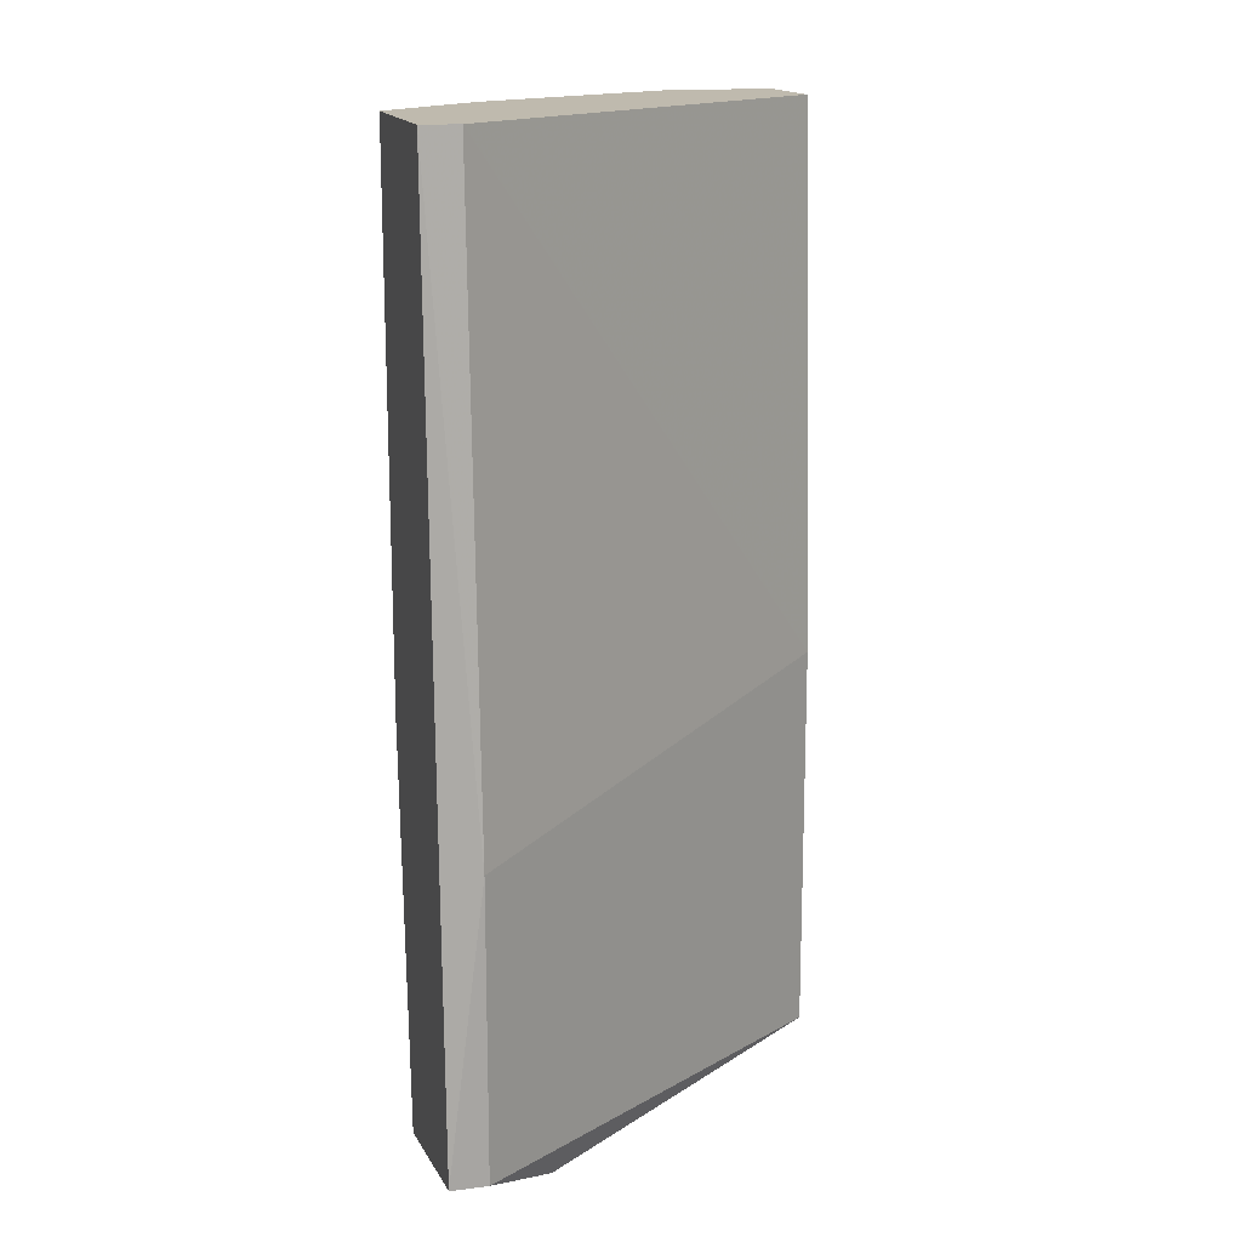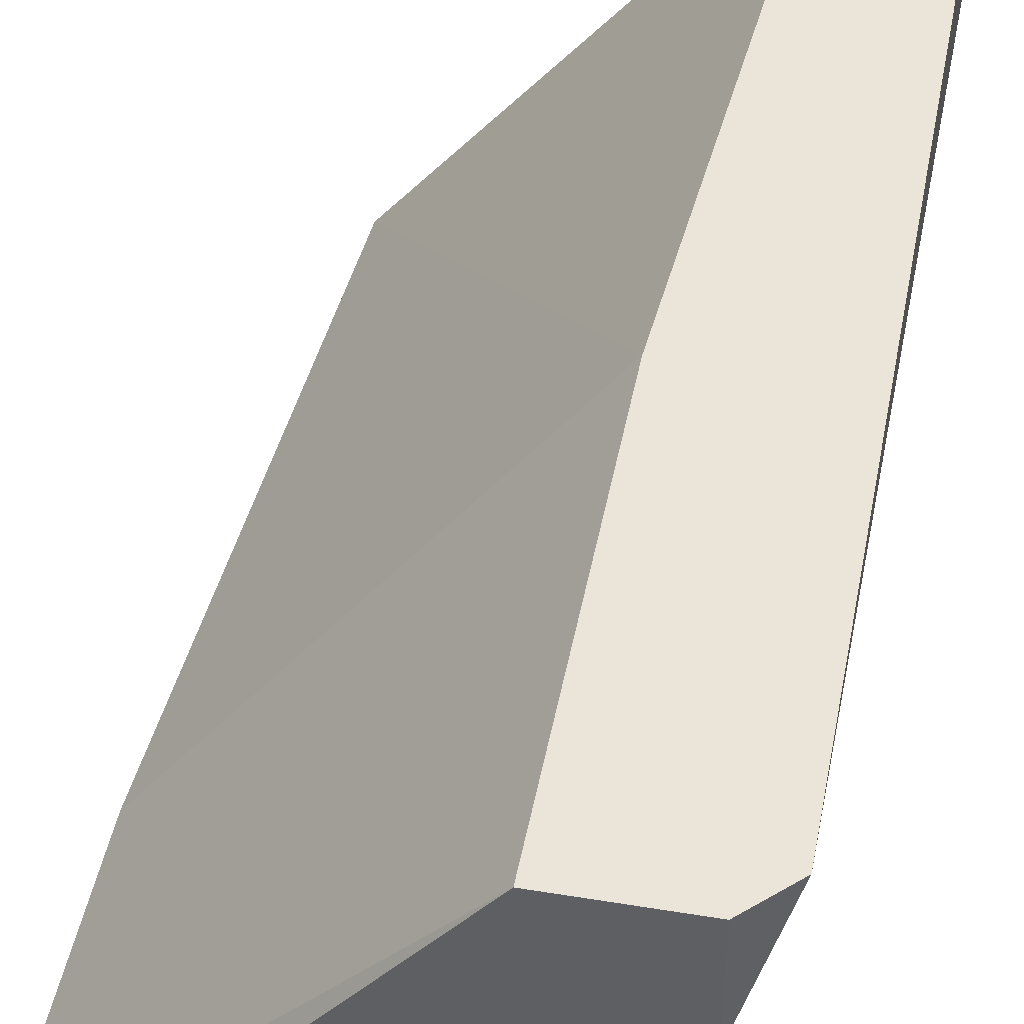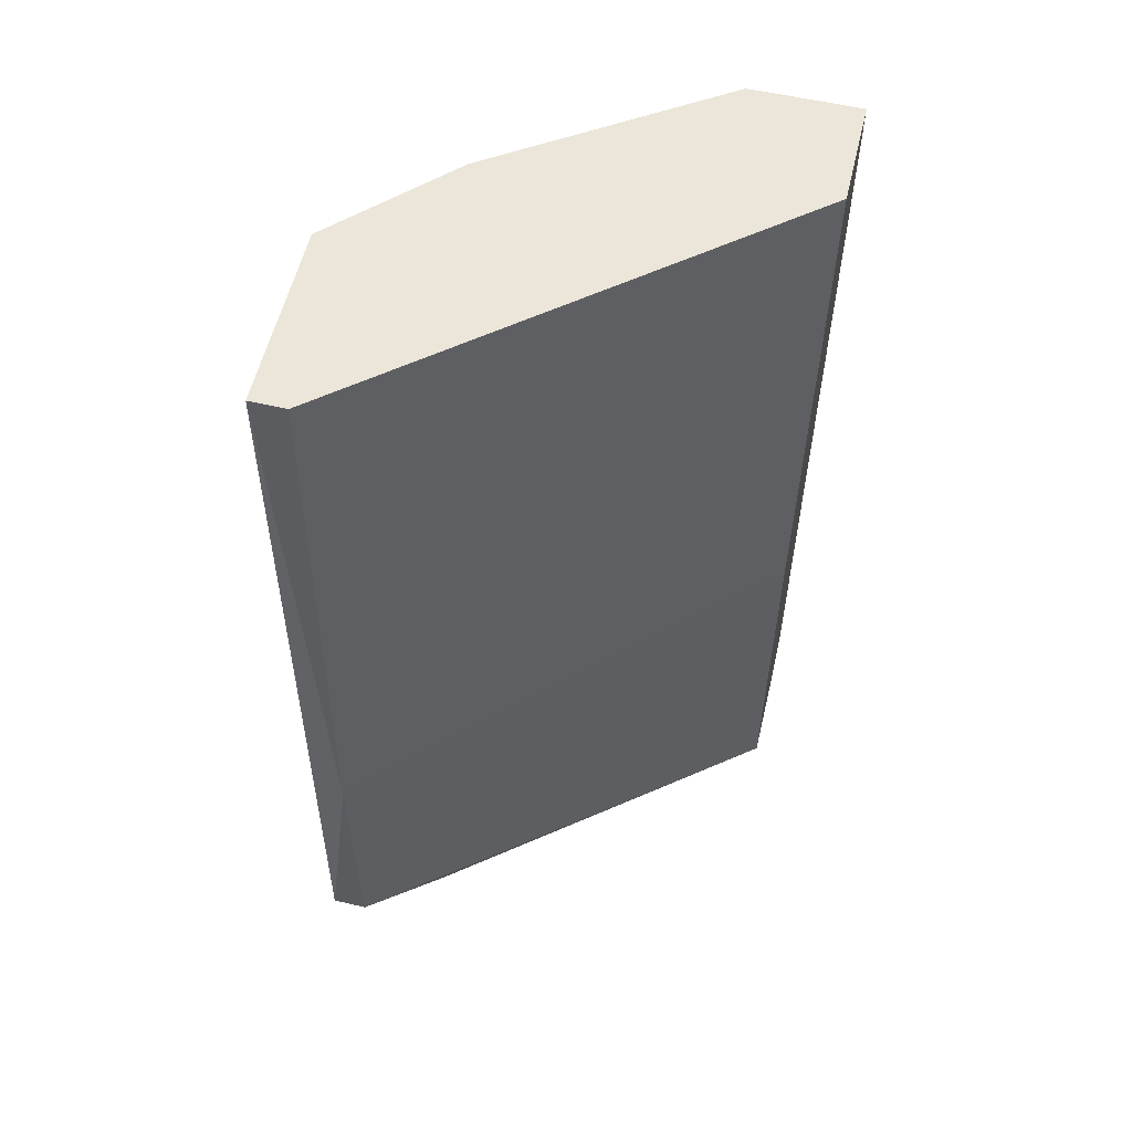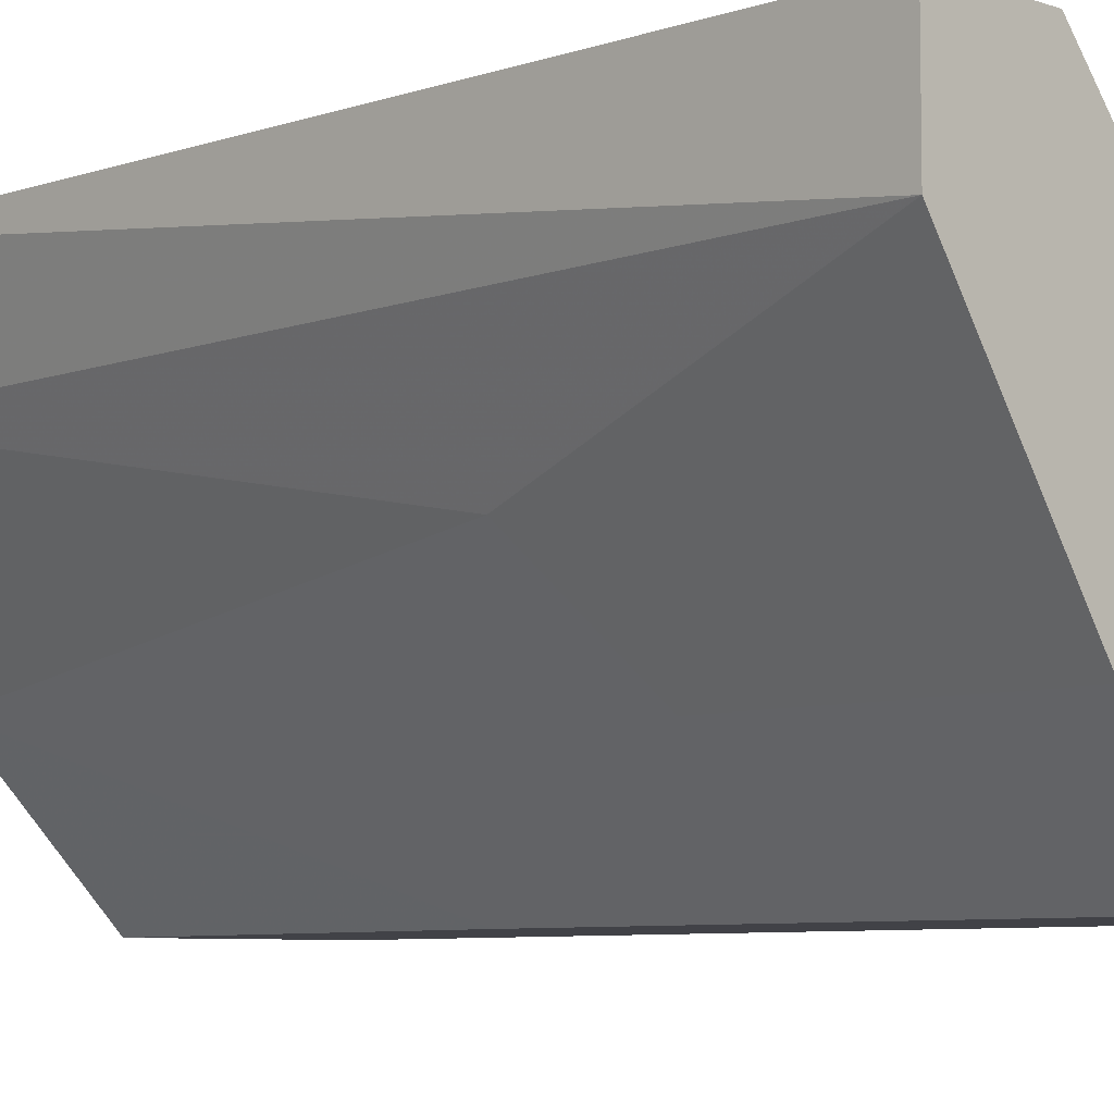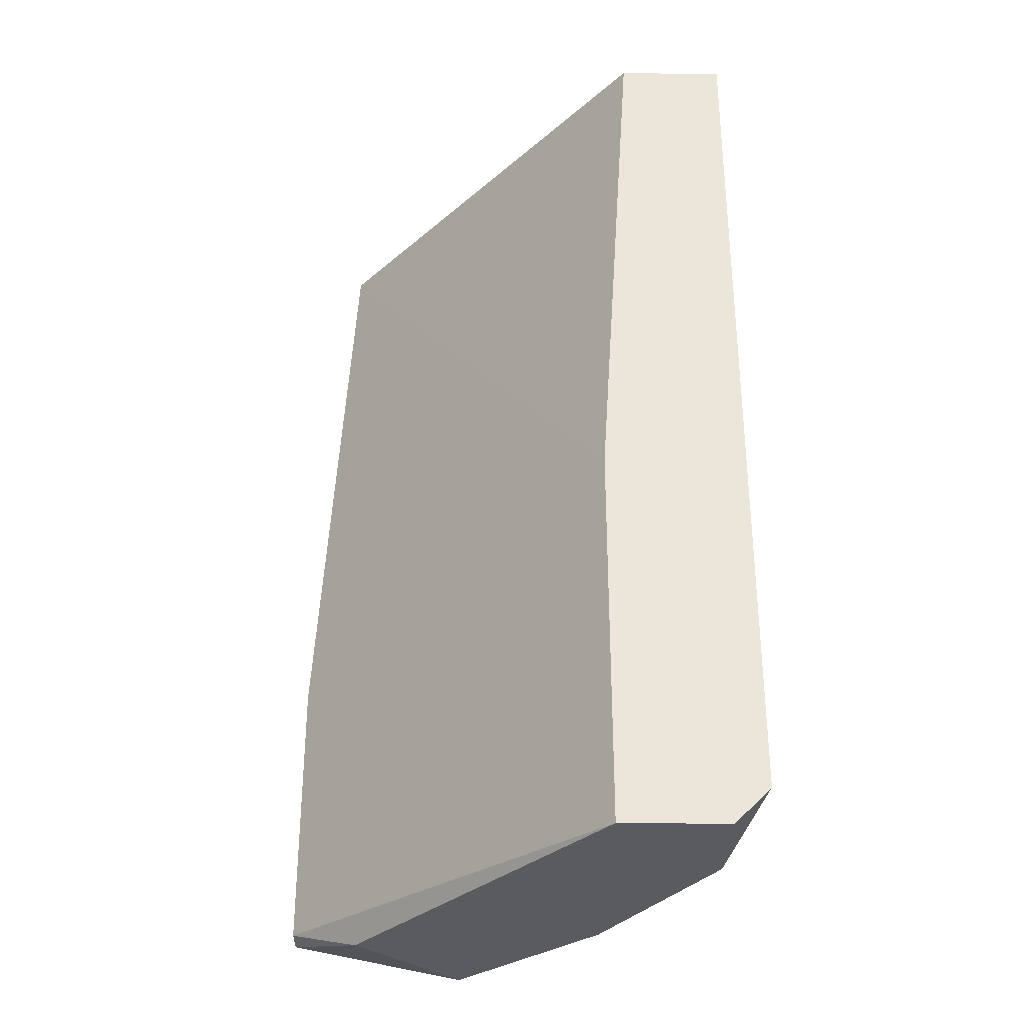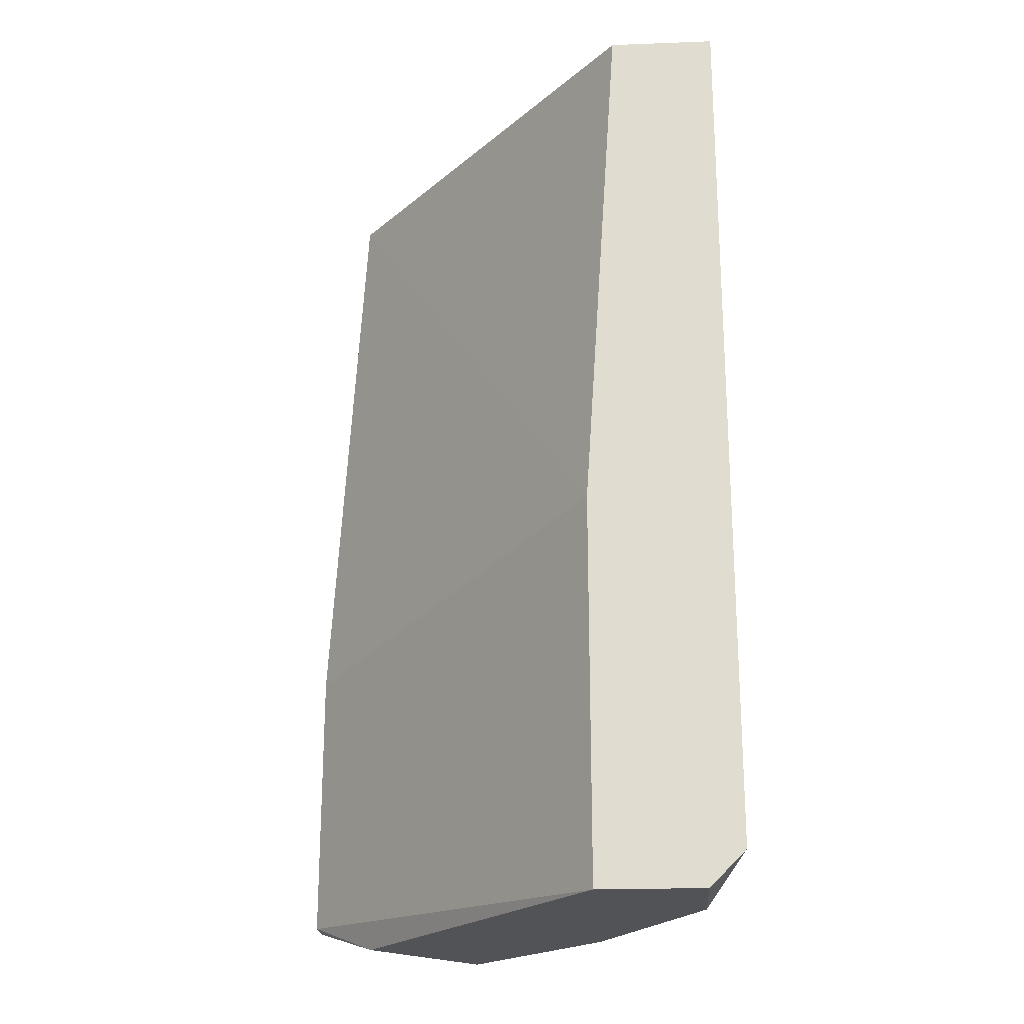
<metadata>
{"format":"obj","ext":"obj","renderer":"f3d","projection":"perspective","resolution":1024,"background":"white","views":[{"elev":15.7,"azim":-104.9,"up":"+Y"},{"elev":45.2,"azim":10.8,"up":"+Z"},{"elev":57.4,"azim":-76.6,"up":"+Y"},{"elev":-6.8,"azim":134.8,"up":"+Z"},{"elev":-32.3,"azim":-1.0,"up":"+Y"},{"elev":-22.0,"azim":3.8,"up":"+Y"}]}
</metadata>
<code>
v 0.06082 -0.03503 -0.0171
v 0.06082 -0.03503 -0.0211
v 0.0475 -0.03503 -0.02909
v 0.05682 -0.000394 -0.02909
v 0.05682 -0.03503 -0.0171
v 0.05682 -0.03503 -0.02775
v 0.05682 -0.02037 -0.0171
v 0.05682 -0.01106 -0.02909
v 0.06215 -0.000394 -0.0171
v 0.06215 -0.000394 -0.0211
v 0.06215 -0.03369 -0.0171
v 0.04483 -0.03369 -0.03175
v 0.04483 -0.03369 -0.03308
v 0.04483 -0.02304 -0.03175
v 0.05949 -0.01372 -0.02509
v 0.04617 -0.000394 -0.03175
v 0.04617 -0.000394 -0.03308
v 0.0515 -0.03503 -0.03308
v 0.05283 -0.000394 -0.03308
v 0.05283 -0.02037 -0.03308
v 0.05815 -0.000394 -0.0171
f 10 8 4
f 13 17 18
f 18 17 19
f 17 21 19
f 19 21 10
f 1 21 5
f 18 1 5
f 1 18 2
f 15 10 2
f 13 12 14
f 17 13 14
f 12 5 14
f 21 1 9
f 10 21 9
f 15 2 6
f 2 18 6
f 21 17 16
f 17 14 16
f 1 2 11
f 2 10 11
f 9 1 11
f 10 9 11
f 5 21 7
f 14 5 7
f 21 16 7
f 16 14 7
f 10 15 8
f 15 6 8
f 8 6 20
f 18 19 20
f 6 18 20
f 19 8 20
f 12 13 3
f 13 18 3
f 5 12 3
f 18 5 3
f 19 10 4
f 8 19 4

</code>
